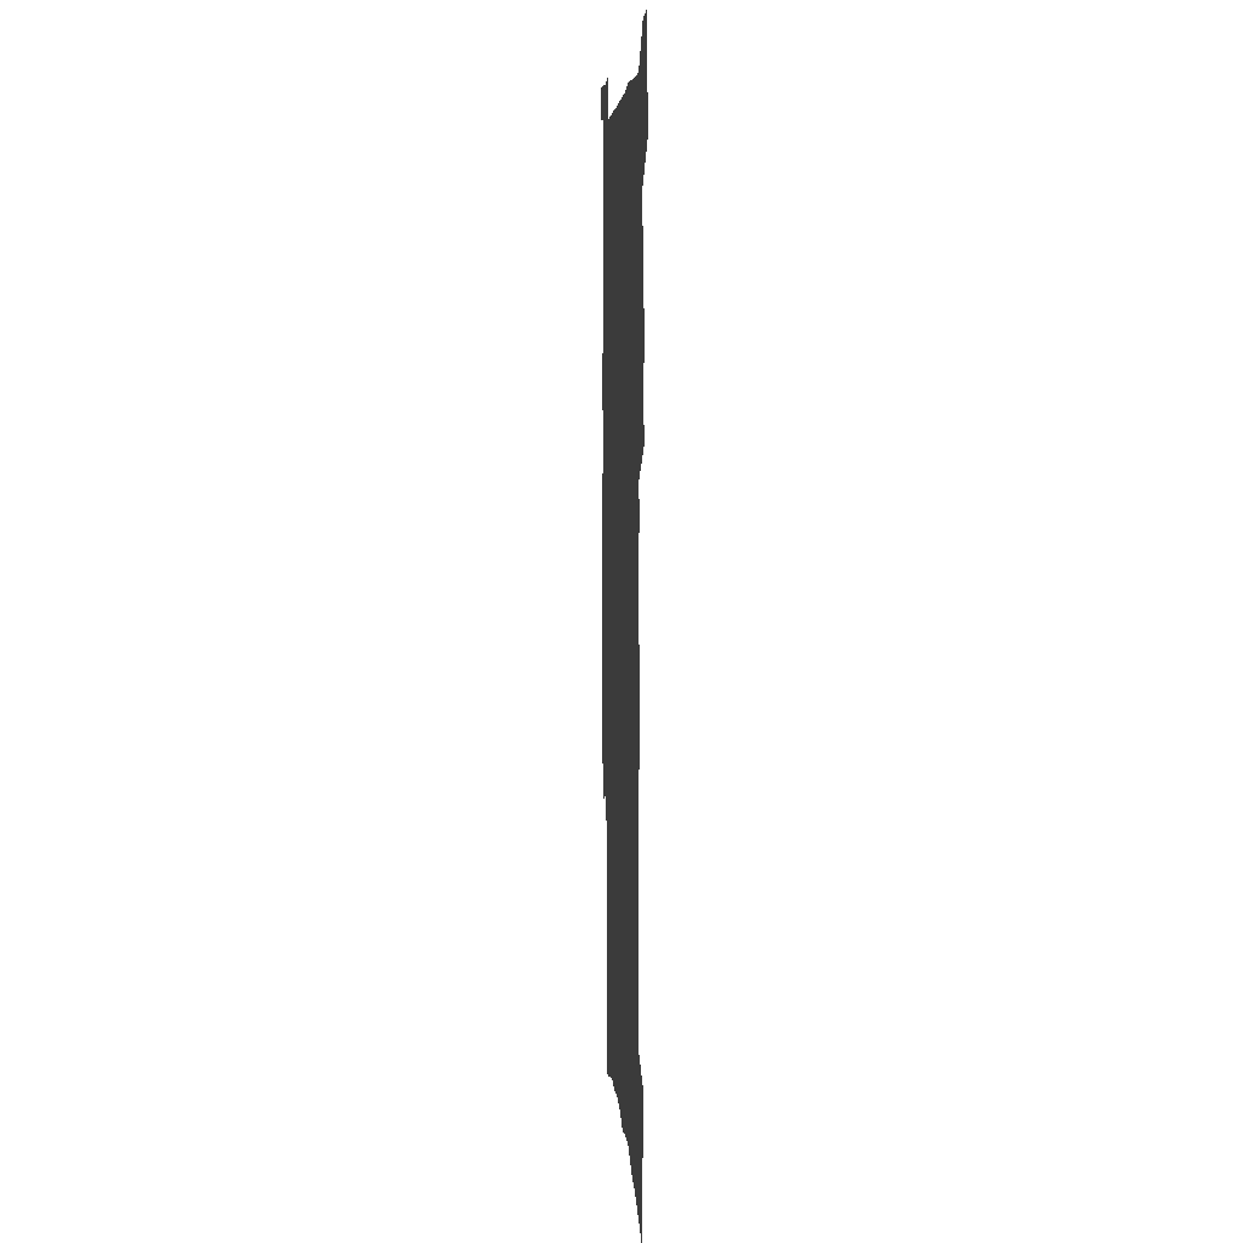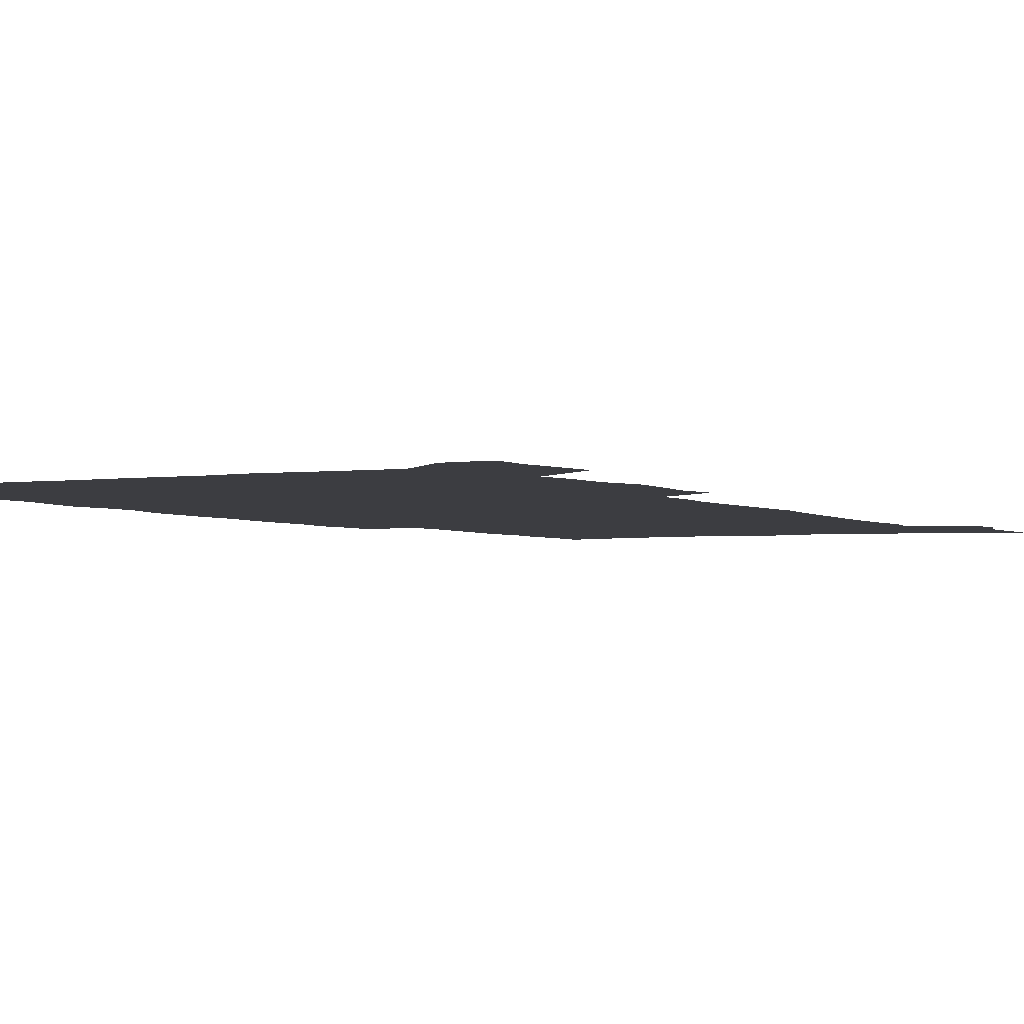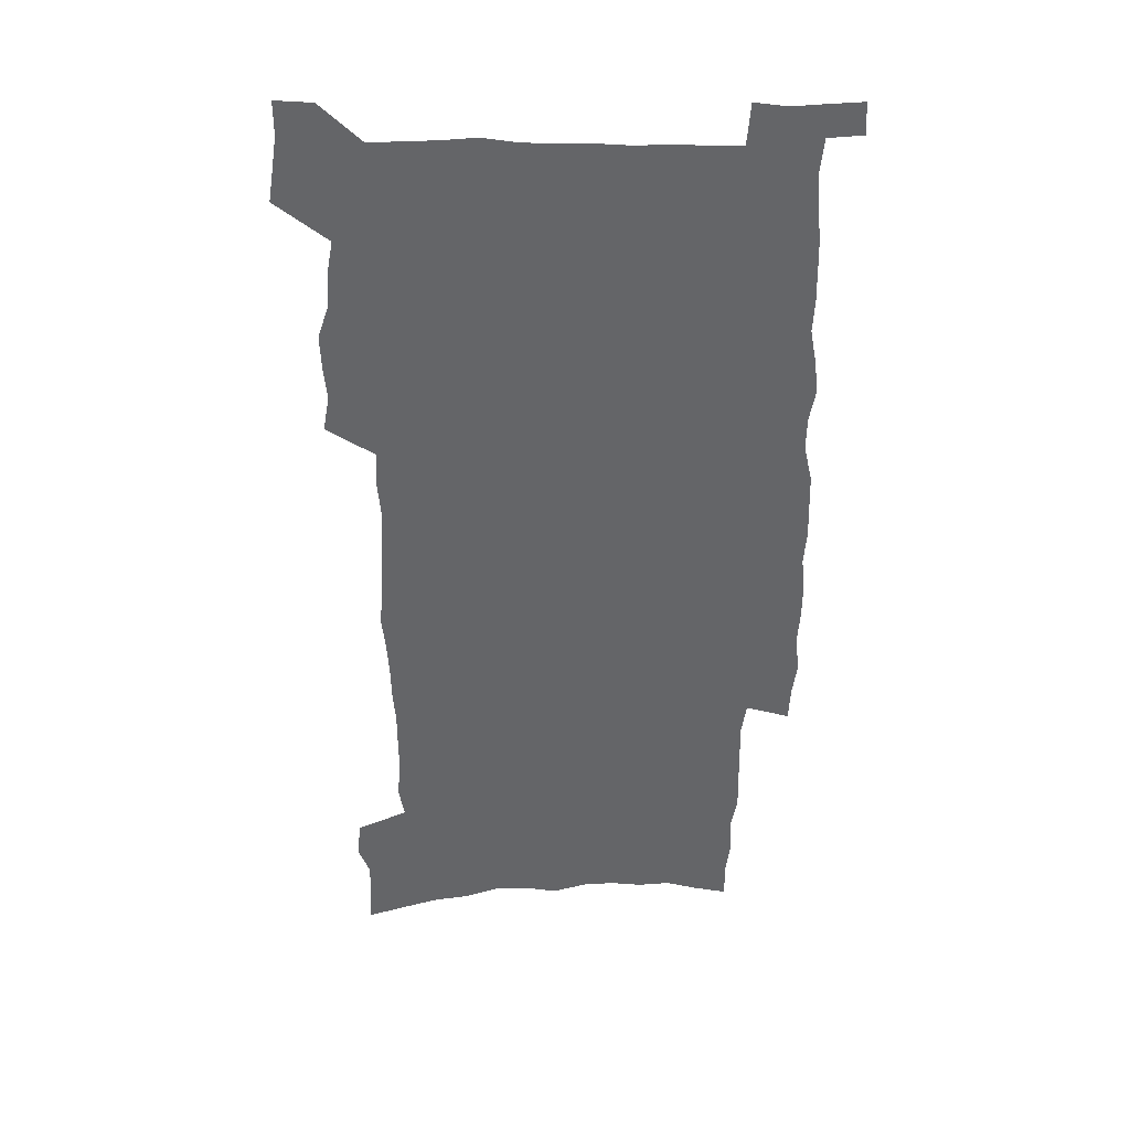
<metadata>
{"format":"obj","ext":"obj","renderer":"f3d","projection":"perspective","resolution":1024,"background":"white","views":[{"elev":5.9,"azim":-94.6,"up":"+Y"},{"elev":-2.8,"azim":-152.9,"up":"+Z"},{"elev":38.5,"azim":-0.5,"up":"+Y"}]}
</metadata>
<code>
v 445.8 552.4 0
v 448 566.7 0
v 450.1 580.8 0
v 450.1 595.4 0
v 462.6 150 0
v 463.9 166.9 0
v 464.1 182.6 0
v 459.4 194.8 0
v 460.8 211.4 0
v 459.6 445.7 0
v 462.3 461.2 0
v 460.9 475.9 0
v 460.2 490.6 0
v 465.3 506 0
v 465.9 520.4 0
v 468.5 534.9 0
v 466.9 550.1 0
v 467.4 564.6 0
v 467.3 579.2 0
v 466.1 594.4 0
v 479.6 155.7 0
v 481.7 173.6 0
v 483.8 190.6 0
v 479.6 202.8 0
v 483.1 221.8 0
v 480.6 235.4 0
v 482 252 0
v 481.9 267.2 0
v 481.9 282.5 0
v 480.7 297.1 0
v 480.3 312.1 0
v 479.3 326.8 0
v 477.7 341.4 0
v 479.1 357.1 0
v 479.8 372.5 0
v 480.6 387.8 0
v 481.1 402.8 0
v 479.8 417.3 0
v 480.6 432.3 0
v 478.9 446.9 0
v 480.8 461.9 0
v 478.7 476.5 0
v 482 491.3 0
v 483 505.6 0
v 482.3 519.9 0
v 485.5 534 0
v 484 548.9 0
v 483.4 563.7 0
v 483.8 577.9 0
v 496.1 161 0
v 497.5 178.4 0
v 496.6 192.7 0
v 497.4 208.9 0
v 499.6 226.7 0
v 497.2 240.1 0
v 500.1 257.5 0
v 499.6 272.2 0
v 500.3 287.7 0
v 500.1 302.3 0
v 498.7 316.4 0
v 498 331 0
v 497.8 345.9 0
v 497.3 360.5 0
v 498.7 375.9 0
v 499 390.5 0
v 498.4 404.8 0
v 498.5 419.3 0
v 498.1 433.7 0
v 497.2 448.1 0
v 498.4 462.7 0
v 499.1 477.1 0
v 498.8 491.3 0
v 500.4 505.4 0
v 500.3 519.5 0
v 501 533.5 0
v 501.8 547.1 0
v 499.7 562.6 0
v 498.4 578.1 0
v 510.6 163.2 0
v 511.9 180.9 0
v 511.3 195.6 0
v 516.5 217.6 0
v 516.4 232 0
v 516.1 246.5 0
v 515.4 260.6 0
v 515.5 275.6 0
v 516.6 291.3 0
v 514.8 304.7 0
v 514.2 319 0
v 514.4 334.1 0
v 512.8 347.9 0
v 513.5 362.7 0
v 515.6 378.6 0
v 515.1 392.3 0
v 514.7 406.3 0
v 514 420.3 0
v 514.7 434.9 0
v 515.1 449.2 0
v 515 463.3 0
v 515.6 477.3 0
v 515.3 491.3 0
v 515.3 505.3 0
v 515.7 519.1 0
v 515.9 533 0
v 516.1 546.9 0
v 515.2 561.6 0
v 512.9 578.7 0
v 527.3 169.1 0
v 527.2 184.6 0
v 529.2 203.4 0
v 530.7 220.6 0
v 530.1 233.9 0
v 532 250.7 0
v 530.2 263.3 0
v 530.4 278.2 0
v 530.3 292.8 0
v 529.8 307 0
v 528.6 320.7 0
v 529.9 336.8 0
v 530 351 0
v 528.9 364.7 0
v 529.3 379 0
v 529.9 393.5 0
v 529.7 407.2 0
v 529.9 421.3 0
v 528.6 435.3 0
v 529.9 449.8 0
v 530.2 463.7 0
v 530.3 477.5 0
v 530.6 491.3 0
v 530.4 505.1 0
v 530.4 518.8 0
v 531.4 532.3 0
v 530.6 546.7 0
v 529.5 561.9 0
v 527.3 579.7 0
v 540.8 169 0
v 542.4 189.3 0
v 543 205.2 0
v 543.5 220.5 0
v 544.5 237.3 0
v 544.7 251.6 0
v 544.1 264.8 0
v 544.5 279.4 0
v 544.6 294.5 0
v 544 308.7 0
v 543.6 323 0
v 543.6 337.5 0
v 543.8 352.1 0
v 543.6 366.1 0
v 543.6 380.1 0
v 543.5 393.8 0
v 542.9 407.2 0
v 544.6 422.6 0
v 543.9 436.2 0
v 544.4 450.3 0
v 544.4 464 0
v 543.6 477.8 0
v 544.8 491.6 0
v 544.6 505.2 0
v 545.5 518.6 0
v 544.9 533 0
v 544.7 546.8 0
v 544.1 561.5 0
v 543.1 577.4 0
v 554.5 166.5 0
v 555.9 188.5 0
v 556.3 204.8 0
v 556.9 221.7 0
v 557.6 237.9 0
v 557.6 252 0
v 558.2 266.6 0
v 557.7 279.3 0
v 558.2 296.5 0
v 557.6 309.8 0
v 557.4 323.8 0
v 557.3 338.2 0
v 557.3 352.5 0
v 557.3 366.7 0
v 557.4 380.7 0
v 557.5 394.5 0
v 557.9 408.9 0
v 558.2 422.8 0
v 558.1 436.6 0
v 558.4 450.7 0
v 558.7 464.3 0
v 558.3 478 0
v 559 491.7 0
v 558.7 505.2 0
v 558.9 518.6 0
v 558.9 532.6 0
v 558.7 546.7 0
v 558.5 560.9 0
v 557.5 577.3 0
v 569.2 171.1 0
v 569.8 190.6 0
v 570.2 207.3 0
v 570.5 224.1 0
v 570.6 237.8 0
v 570.8 253.6 0
v 570.9 266.8 0
v 570.8 279.8 0
v 571.1 296.8 0
v 571.3 310.6 0
v 571.1 324.5 0
v 571.2 339.2 0
v 571 353.2 0
v 570.9 367.4 0
v 570.7 380.5 0
v 571.7 395.8 0
v 571.8 409.4 0
v 571.9 423 0
v 571.9 436.8 0
v 572.1 450.4 0
v 572.3 464.7 0
v 572.3 478.2 0
v 572.5 491.7 0
v 572.5 505.3 0
v 572.4 519.1 0
v 572.8 532.2 0
v 572.4 547.2 0
v 572.4 561.1 0
v 571.8 577 0
v 582.9 172.1 0
v 583 190.8 0
v 583.8 205.3 0
v 583.7 222.3 0
v 583.8 238.1 0
v 584.2 252 0
v 583.9 266.6 0
v 584.1 279.9 0
v 585.1 294.4 0
v 584.8 310.6 0
v 584.7 324.4 0
v 584.7 339.2 0
v 584.7 353.5 0
v 584.5 368 0
v 585 382.2 0
v 585.1 395.9 0
v 585.2 410 0
v 585.6 423.2 0
v 585.7 437 0
v 585.7 450.6 0
v 585.8 464.5 0
v 586.1 478.2 0
v 586.1 491.8 0
v 586.1 505.4 0
v 586.2 518.9 0
v 586.3 532.9 0
v 586.6 546.4 0
v 586.5 560.8 0
v 586.3 576 0
v 596.7 170.6 0
v 596.6 187.9 0
v 597.4 204.2 0
v 596.8 222.7 0
v 597.4 236.6 0
v 597.6 251 0
v 597.6 265.6 0
v 597.5 281.2 0
v 598.8 293.8 0
v 598.2 310.3 0
v 598.3 324.3 0
v 598.6 338.1 0
v 598.3 354 0
v 598.2 368.1 0
v 598.4 382 0
v 598.7 395.8 0
v 599.2 409.5 0
v 599.2 423.4 0
v 599.2 437 0
v 599.4 450.6 0
v 599.7 464 0
v 599.9 478.3 0
v 599.8 492 0
v 599.8 505.5 0
v 600 519.2 0
v 600 532.8 0
v 600.4 546.9 0
v 600.5 560.8 0
v 600.4 576.6 0
v 610.1 171.9 0
v 609.6 190.8 0
v 611.4 202.8 0
v 610.8 219.9 0
v 611 234.8 0
v 611.7 249 0
v 611.9 263.7 0
v 611.7 279.1 0
v 612.1 293.4 0
v 611.4 310.1 0
v 612.3 323.6 0
v 612.1 338.4 0
v 612.5 352.5 0
v 612.3 367.1 0
v 612.5 381.1 0
v 612.7 395.1 0
v 612.9 409.1 0
v 613.3 422.9 0
v 613.2 436.8 0
v 613.7 450.6 0
v 613.1 465.6 0
v 614 478.8 0
v 613.6 492.3 0
v 613.7 505.8 0
v 613.8 519.4 0
v 613.1 532.4 0
v 614.3 547.3 0
v 614.2 560.5 0
v 614.4 575.9 0
v 624.5 168.1 0
v 623.7 186.3 0
v 625.3 200.1 0
v 625 216.8 0
v 625 232.3 0
v 626 246.7 0
v 626.1 261.9 0
v 625.9 277.6 0
v 626.3 292.4 0
v 625.3 308.2 0
v 626.9 321.8 0
v 626.9 336.5 0
v 626.8 351.3 0
v 627.2 365.5 0
v 626.7 380.1 0
v 627.4 394 0
v 628.1 408 0
v 628.6 422.1 0
v 628 436.5 0
v 627.8 450.7 0
v 626.6 465 0
v 628.4 478.7 0
v 628.2 492.3 0
v 629.3 506.3 0
v 628.6 520 0
v 627.9 533.6 0
v 628.3 547.6 0
v 628.1 561.3 0
v 628.5 576 0
v 629.9 593.9 0
v 638.5 165.3 0
v 638.4 181.9 0
v 640.3 195.8 0
v 639.7 213.1 0
v 642.3 226.9 0
v 642 242.6 0
v 641.7 258.3 0
v 641.5 274 0
v 643.7 288 0
v 642.5 304.2 0
v 642.9 319 0
v 641.9 334.5 0
v 643.3 348.6 0
v 642.7 363.5 0
v 643.9 377.6 0
v 644.2 392 0
v 645.1 406.3 0
v 644 421.2 0
v 644.2 435.6 0
v 643.4 450.3 0
v 643.3 464.6 0
v 642 478.8 0
v 642.7 492.3 0
v 644.3 506.6 0
v 643.1 520.5 0
v 641.8 534 0
v 643.5 548.2 0
v 642.1 561.9 0
v 642.7 576.4 0
v 644 592.1 0
v 662.8 282.6 0
v 663.5 297.9 0
v 665.6 312.4 0
v 663.9 328.7 0
v 664.9 343.5 0
v 665.1 358.6 0
v 663.6 374.3 0
v 664.8 388.8 0
v 664.5 403.7 0
v 664.1 418.6 0
v 660.5 434.9 0
v 660.9 449.2 0
v 663.6 463.4 0
v 661.8 478.1 0
v 659.3 492.7 0
v 660 507 0
v 659.8 521.1 0
v 659.6 535.2 0
v 658 549.2 0
v 657 563 0
v 658.7 578.8 0
v 658.7 593.1 0
v 673.8 580 0
v 673.2 593.9 0
f 16 17 1
f 1 17 2
f 17 18 2
f 2 18 3
f 18 19 3
f 3 19 4
f 19 20 4
f 5 21 6
f 21 22 6
f 6 22 7
f 22 23 7
f 7 23 8
f 23 24 8
f 8 24 9
f 24 25 9
f 39 40 10
f 10 40 11
f 40 41 11
f 11 41 12
f 41 42 12
f 12 42 13
f 42 43 13
f 13 43 14
f 43 44 14
f 14 44 15
f 44 45 15
f 15 45 16
f 45 46 16
f 16 46 17
f 46 47 17
f 17 47 18
f 47 48 18
f 18 48 19
f 48 49 19
f 19 49 20
f 21 50 22
f 50 51 22
f 22 51 23
f 51 52 23
f 23 52 24
f 52 53 24
f 24 53 25
f 53 54 25
f 25 54 26
f 54 55 26
f 26 55 27
f 55 56 27
f 27 56 28
f 56 57 28
f 28 57 29
f 57 58 29
f 29 58 30
f 58 59 30
f 30 59 31
f 59 60 31
f 31 60 32
f 60 61 32
f 32 61 33
f 61 62 33
f 33 62 34
f 62 63 34
f 34 63 35
f 63 64 35
f 35 64 36
f 64 65 36
f 36 65 37
f 65 66 37
f 37 66 38
f 66 67 38
f 38 67 39
f 67 68 39
f 39 68 40
f 68 69 40
f 40 69 41
f 69 70 41
f 41 70 42
f 70 71 42
f 42 71 43
f 71 72 43
f 43 72 44
f 72 73 44
f 44 73 45
f 73 74 45
f 45 74 46
f 74 75 46
f 46 75 47
f 75 76 47
f 47 76 48
f 76 77 48
f 48 77 49
f 77 78 49
f 50 79 51
f 79 80 51
f 51 80 52
f 80 81 52
f 52 81 53
f 81 82 53
f 53 82 54
f 82 83 54
f 54 83 55
f 83 84 55
f 55 84 56
f 84 85 56
f 56 85 57
f 85 86 57
f 57 86 58
f 86 87 58
f 58 87 59
f 87 88 59
f 59 88 60
f 88 89 60
f 60 89 61
f 89 90 61
f 61 90 62
f 90 91 62
f 62 91 63
f 91 92 63
f 63 92 64
f 92 93 64
f 64 93 65
f 93 94 65
f 65 94 66
f 94 95 66
f 66 95 67
f 95 96 67
f 67 96 68
f 96 97 68
f 68 97 69
f 97 98 69
f 69 98 70
f 98 99 70
f 70 99 71
f 99 100 71
f 71 100 72
f 100 101 72
f 72 101 73
f 101 102 73
f 73 102 74
f 102 103 74
f 74 103 75
f 103 104 75
f 75 104 76
f 104 105 76
f 76 105 77
f 105 106 77
f 77 106 78
f 106 107 78
f 79 108 80
f 108 109 80
f 80 109 81
f 109 110 81
f 81 110 82
f 110 111 82
f 82 111 83
f 111 112 83
f 83 112 84
f 112 113 84
f 84 113 85
f 113 114 85
f 85 114 86
f 114 115 86
f 86 115 87
f 115 116 87
f 87 116 88
f 116 117 88
f 88 117 89
f 117 118 89
f 89 118 90
f 118 119 90
f 90 119 91
f 119 120 91
f 91 120 92
f 120 121 92
f 92 121 93
f 121 122 93
f 93 122 94
f 122 123 94
f 94 123 95
f 123 124 95
f 95 124 96
f 124 125 96
f 96 125 97
f 125 126 97
f 97 126 98
f 126 127 98
f 98 127 99
f 127 128 99
f 99 128 100
f 128 129 100
f 100 129 101
f 129 130 101
f 101 130 102
f 130 131 102
f 102 131 103
f 131 132 103
f 103 132 104
f 132 133 104
f 104 133 105
f 133 134 105
f 105 134 106
f 134 135 106
f 106 135 107
f 135 136 107
f 108 137 109
f 137 138 109
f 109 138 110
f 138 139 110
f 110 139 111
f 139 140 111
f 111 140 112
f 140 141 112
f 112 141 113
f 141 142 113
f 113 142 114
f 142 143 114
f 114 143 115
f 143 144 115
f 115 144 116
f 144 145 116
f 116 145 117
f 145 146 117
f 117 146 118
f 146 147 118
f 118 147 119
f 147 148 119
f 119 148 120
f 148 149 120
f 120 149 121
f 149 150 121
f 121 150 122
f 150 151 122
f 122 151 123
f 151 152 123
f 123 152 124
f 152 153 124
f 124 153 125
f 153 154 125
f 125 154 126
f 154 155 126
f 126 155 127
f 155 156 127
f 127 156 128
f 156 157 128
f 128 157 129
f 157 158 129
f 129 158 130
f 158 159 130
f 130 159 131
f 159 160 131
f 131 160 132
f 160 161 132
f 132 161 133
f 161 162 133
f 133 162 134
f 162 163 134
f 134 163 135
f 163 164 135
f 135 164 136
f 164 165 136
f 137 166 138
f 166 167 138
f 138 167 139
f 167 168 139
f 139 168 140
f 168 169 140
f 140 169 141
f 169 170 141
f 141 170 142
f 170 171 142
f 142 171 143
f 171 172 143
f 143 172 144
f 172 173 144
f 144 173 145
f 173 174 145
f 145 174 146
f 174 175 146
f 146 175 147
f 175 176 147
f 147 176 148
f 176 177 148
f 148 177 149
f 177 178 149
f 149 178 150
f 178 179 150
f 150 179 151
f 179 180 151
f 151 180 152
f 180 181 152
f 152 181 153
f 181 182 153
f 153 182 154
f 182 183 154
f 154 183 155
f 183 184 155
f 155 184 156
f 184 185 156
f 156 185 157
f 185 186 157
f 157 186 158
f 186 187 158
f 158 187 159
f 187 188 159
f 159 188 160
f 188 189 160
f 160 189 161
f 189 190 161
f 161 190 162
f 190 191 162
f 162 191 163
f 191 192 163
f 163 192 164
f 192 193 164
f 164 193 165
f 193 194 165
f 166 195 167
f 195 196 167
f 167 196 168
f 196 197 168
f 168 197 169
f 197 198 169
f 169 198 170
f 198 199 170
f 170 199 171
f 199 200 171
f 171 200 172
f 200 201 172
f 172 201 173
f 201 202 173
f 173 202 174
f 202 203 174
f 174 203 175
f 203 204 175
f 175 204 176
f 204 205 176
f 176 205 177
f 205 206 177
f 177 206 178
f 206 207 178
f 178 207 179
f 207 208 179
f 179 208 180
f 208 209 180
f 180 209 181
f 209 210 181
f 181 210 182
f 210 211 182
f 182 211 183
f 211 212 183
f 183 212 184
f 212 213 184
f 184 213 185
f 213 214 185
f 185 214 186
f 214 215 186
f 186 215 187
f 215 216 187
f 187 216 188
f 216 217 188
f 188 217 189
f 217 218 189
f 189 218 190
f 218 219 190
f 190 219 191
f 219 220 191
f 191 220 192
f 220 221 192
f 192 221 193
f 221 222 193
f 193 222 194
f 222 223 194
f 195 224 196
f 224 225 196
f 196 225 197
f 225 226 197
f 197 226 198
f 226 227 198
f 198 227 199
f 227 228 199
f 199 228 200
f 228 229 200
f 200 229 201
f 229 230 201
f 201 230 202
f 230 231 202
f 202 231 203
f 231 232 203
f 203 232 204
f 232 233 204
f 204 233 205
f 233 234 205
f 205 234 206
f 234 235 206
f 206 235 207
f 235 236 207
f 207 236 208
f 236 237 208
f 208 237 209
f 237 238 209
f 209 238 210
f 238 239 210
f 210 239 211
f 239 240 211
f 211 240 212
f 240 241 212
f 212 241 213
f 241 242 213
f 213 242 214
f 242 243 214
f 214 243 215
f 243 244 215
f 215 244 216
f 244 245 216
f 216 245 217
f 245 246 217
f 217 246 218
f 246 247 218
f 218 247 219
f 247 248 219
f 219 248 220
f 248 249 220
f 220 249 221
f 249 250 221
f 221 250 222
f 250 251 222
f 222 251 223
f 251 252 223
f 224 253 225
f 253 254 225
f 225 254 226
f 254 255 226
f 226 255 227
f 255 256 227
f 227 256 228
f 256 257 228
f 228 257 229
f 257 258 229
f 229 258 230
f 258 259 230
f 230 259 231
f 259 260 231
f 231 260 232
f 260 261 232
f 232 261 233
f 261 262 233
f 233 262 234
f 262 263 234
f 234 263 235
f 263 264 235
f 235 264 236
f 264 265 236
f 236 265 237
f 265 266 237
f 237 266 238
f 266 267 238
f 238 267 239
f 267 268 239
f 239 268 240
f 268 269 240
f 240 269 241
f 269 270 241
f 241 270 242
f 270 271 242
f 242 271 243
f 271 272 243
f 243 272 244
f 272 273 244
f 244 273 245
f 273 274 245
f 245 274 246
f 274 275 246
f 246 275 247
f 275 276 247
f 247 276 248
f 276 277 248
f 248 277 249
f 277 278 249
f 249 278 250
f 278 279 250
f 250 279 251
f 279 280 251
f 251 280 252
f 280 281 252
f 253 282 254
f 282 283 254
f 254 283 255
f 283 284 255
f 255 284 256
f 284 285 256
f 256 285 257
f 285 286 257
f 257 286 258
f 286 287 258
f 258 287 259
f 287 288 259
f 259 288 260
f 288 289 260
f 260 289 261
f 289 290 261
f 261 290 262
f 290 291 262
f 262 291 263
f 291 292 263
f 263 292 264
f 292 293 264
f 264 293 265
f 293 294 265
f 265 294 266
f 294 295 266
f 266 295 267
f 295 296 267
f 267 296 268
f 296 297 268
f 268 297 269
f 297 298 269
f 269 298 270
f 298 299 270
f 270 299 271
f 299 300 271
f 271 300 272
f 300 301 272
f 272 301 273
f 301 302 273
f 273 302 274
f 302 303 274
f 274 303 275
f 303 304 275
f 275 304 276
f 304 305 276
f 276 305 277
f 305 306 277
f 277 306 278
f 306 307 278
f 278 307 279
f 307 308 279
f 279 308 280
f 308 309 280
f 280 309 281
f 309 310 281
f 282 311 283
f 311 312 283
f 283 312 284
f 312 313 284
f 284 313 285
f 313 314 285
f 285 314 286
f 314 315 286
f 286 315 287
f 315 316 287
f 287 316 288
f 316 317 288
f 288 317 289
f 317 318 289
f 289 318 290
f 318 319 290
f 290 319 291
f 319 320 291
f 291 320 292
f 320 321 292
f 292 321 293
f 321 322 293
f 293 322 294
f 322 323 294
f 294 323 295
f 323 324 295
f 295 324 296
f 324 325 296
f 296 325 297
f 325 326 297
f 297 326 298
f 326 327 298
f 298 327 299
f 327 328 299
f 299 328 300
f 328 329 300
f 300 329 301
f 329 330 301
f 301 330 302
f 330 331 302
f 302 331 303
f 331 332 303
f 303 332 304
f 332 333 304
f 304 333 305
f 333 334 305
f 305 334 306
f 334 335 306
f 306 335 307
f 335 336 307
f 307 336 308
f 336 337 308
f 308 337 309
f 337 338 309
f 309 338 310
f 338 339 310
f 311 341 312
f 341 342 312
f 312 342 313
f 342 343 313
f 313 343 314
f 343 344 314
f 314 344 315
f 344 345 315
f 315 345 316
f 345 346 316
f 316 346 317
f 346 347 317
f 317 347 318
f 347 348 318
f 318 348 319
f 348 349 319
f 319 349 320
f 349 350 320
f 320 350 321
f 350 351 321
f 321 351 322
f 351 352 322
f 322 352 323
f 352 353 323
f 323 353 324
f 353 354 324
f 324 354 325
f 354 355 325
f 325 355 326
f 355 356 326
f 326 356 327
f 356 357 327
f 327 357 328
f 357 358 328
f 328 358 329
f 358 359 329
f 329 359 330
f 359 360 330
f 330 360 331
f 360 361 331
f 331 361 332
f 361 362 332
f 332 362 333
f 362 363 333
f 333 363 334
f 363 364 334
f 334 364 335
f 364 365 335
f 335 365 336
f 365 366 336
f 336 366 337
f 366 367 337
f 337 367 338
f 367 368 338
f 338 368 339
f 368 369 339
f 339 369 340
f 369 370 340
f 349 371 350
f 371 372 350
f 350 372 351
f 372 373 351
f 351 373 352
f 373 374 352
f 352 374 353
f 374 375 353
f 353 375 354
f 375 376 354
f 354 376 355
f 376 377 355
f 355 377 356
f 377 378 356
f 356 378 357
f 378 379 357
f 357 379 358
f 379 380 358
f 358 380 359
f 380 381 359
f 359 381 360
f 381 382 360
f 360 382 361
f 382 383 361
f 361 383 362
f 383 384 362
f 362 384 363
f 384 385 363
f 363 385 364
f 385 386 364
f 364 386 365
f 386 387 365
f 365 387 366
f 387 388 366
f 366 388 367
f 388 389 367
f 367 389 368
f 389 390 368
f 368 390 369
f 390 391 369
f 369 391 370
f 391 392 370
f 391 393 392
f 393 394 392

</code>
